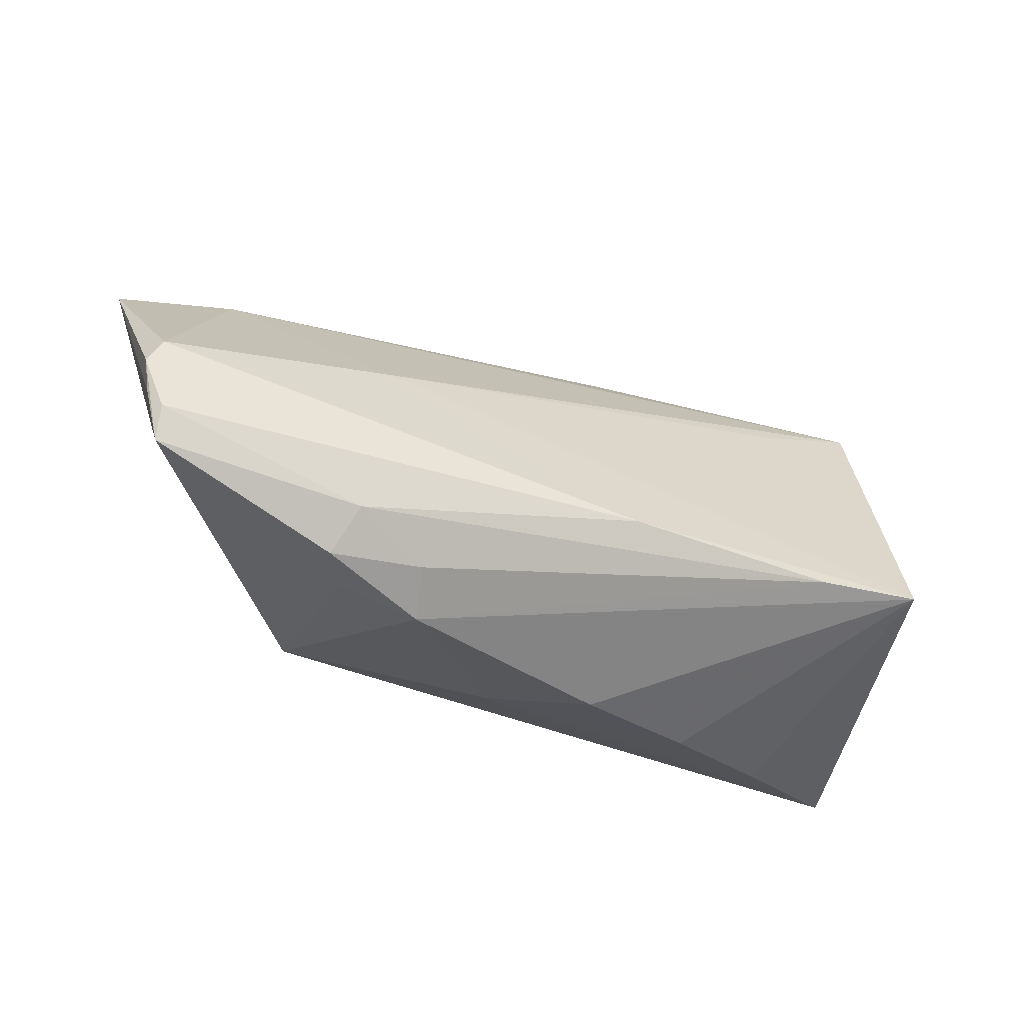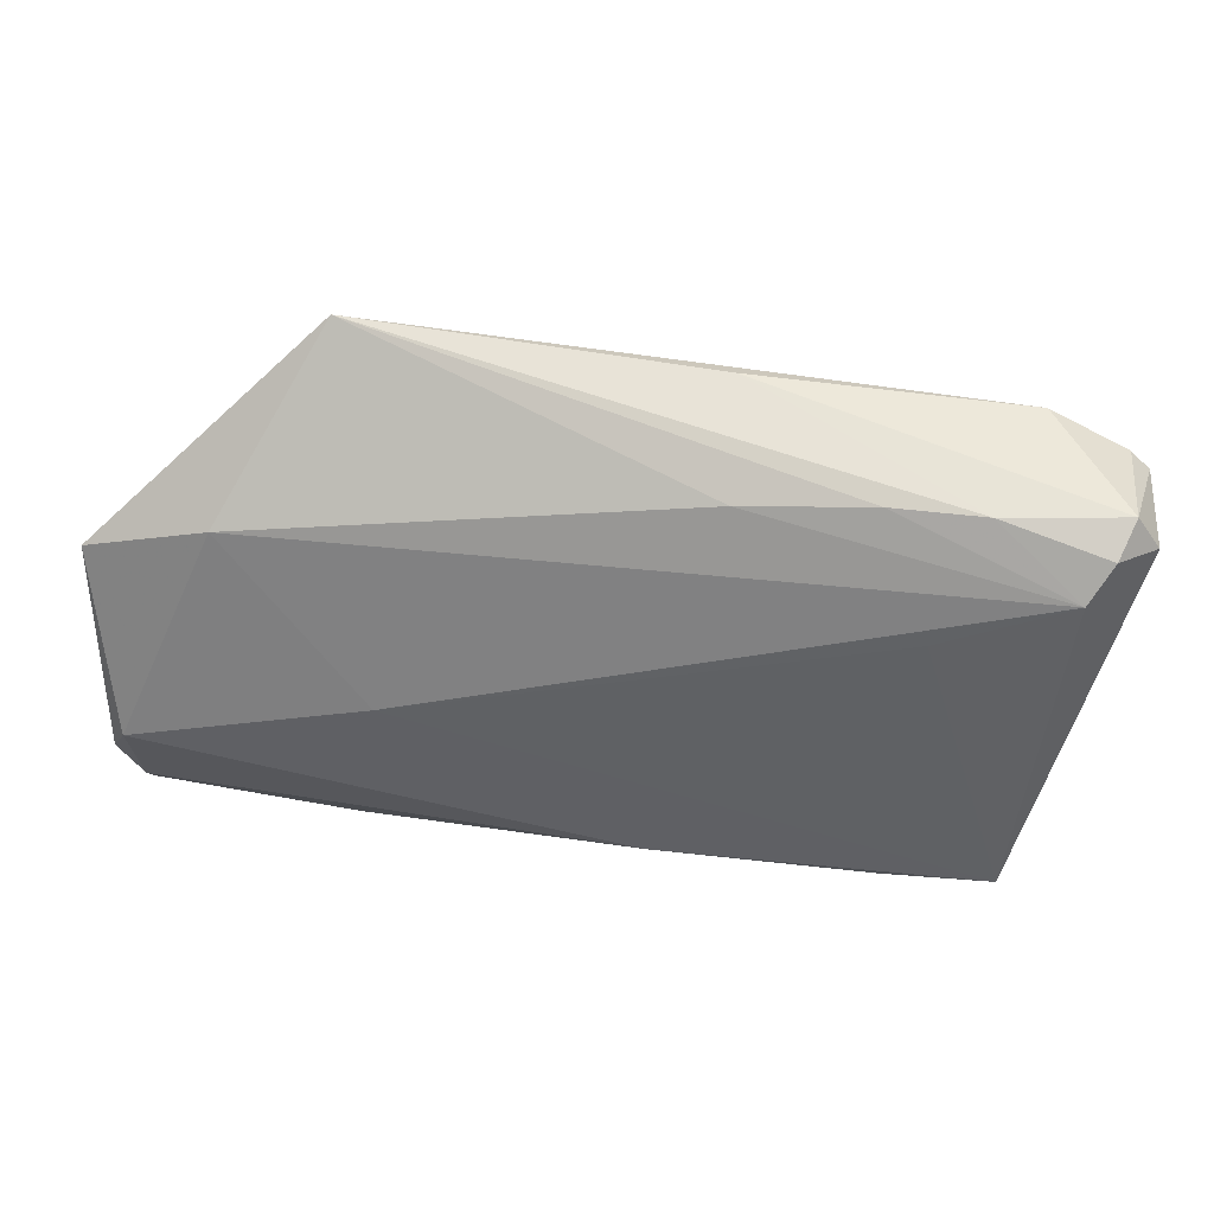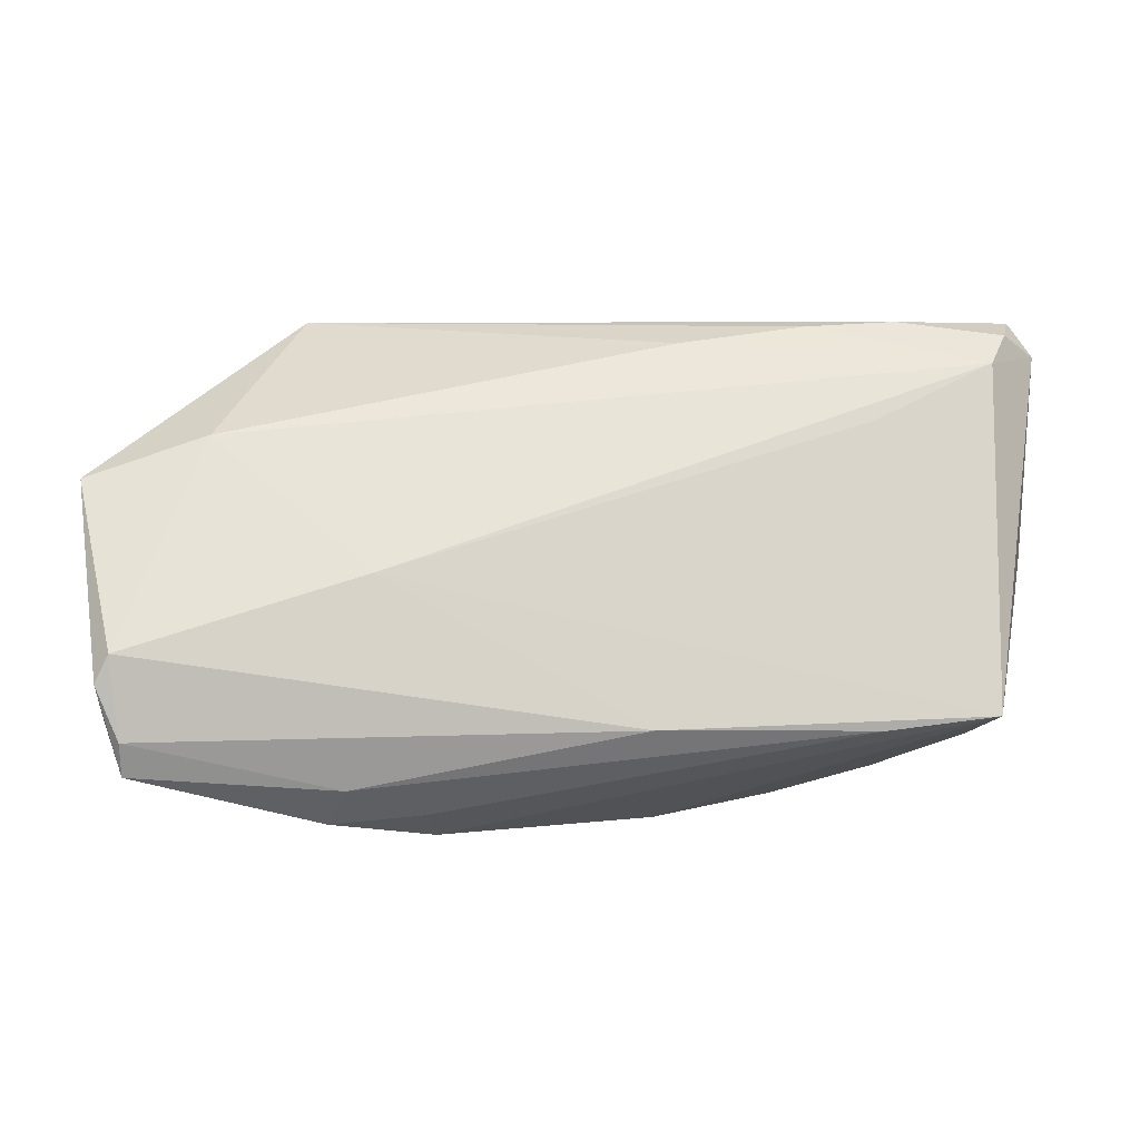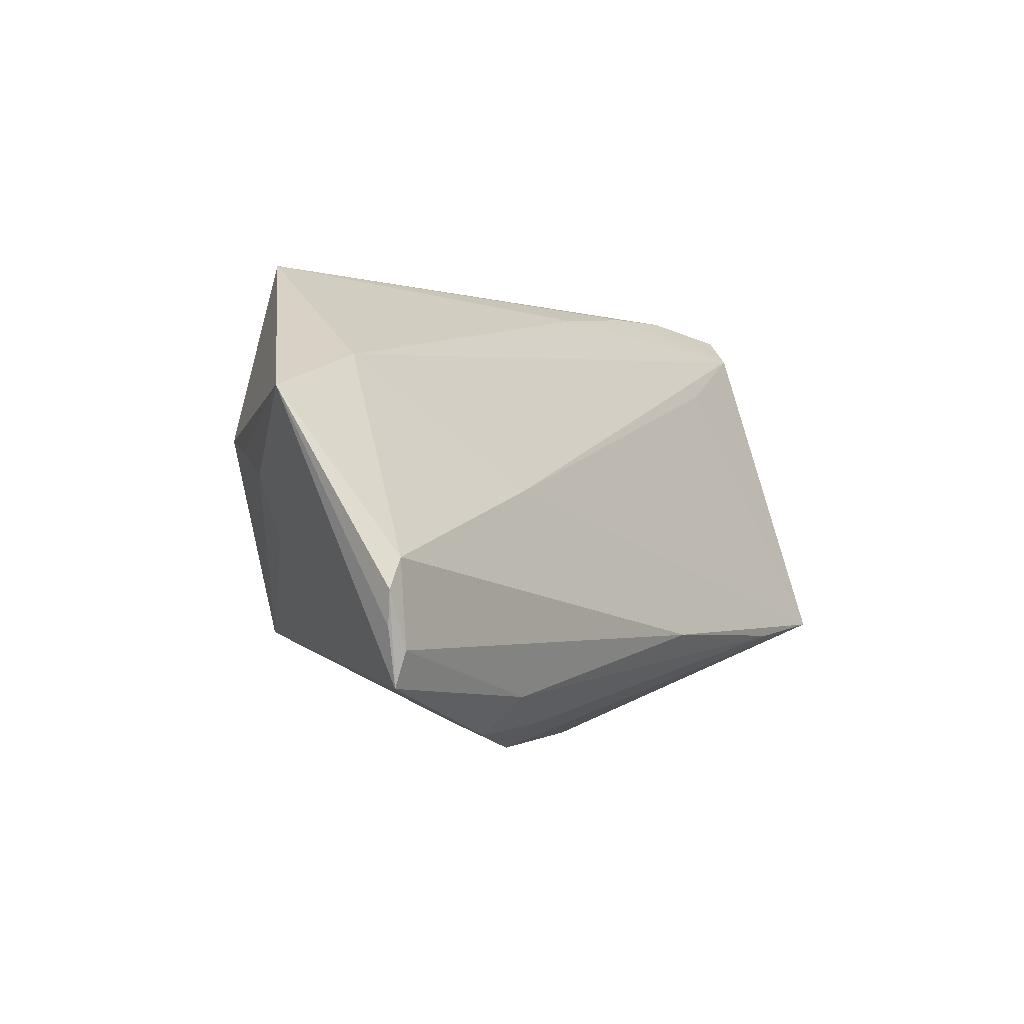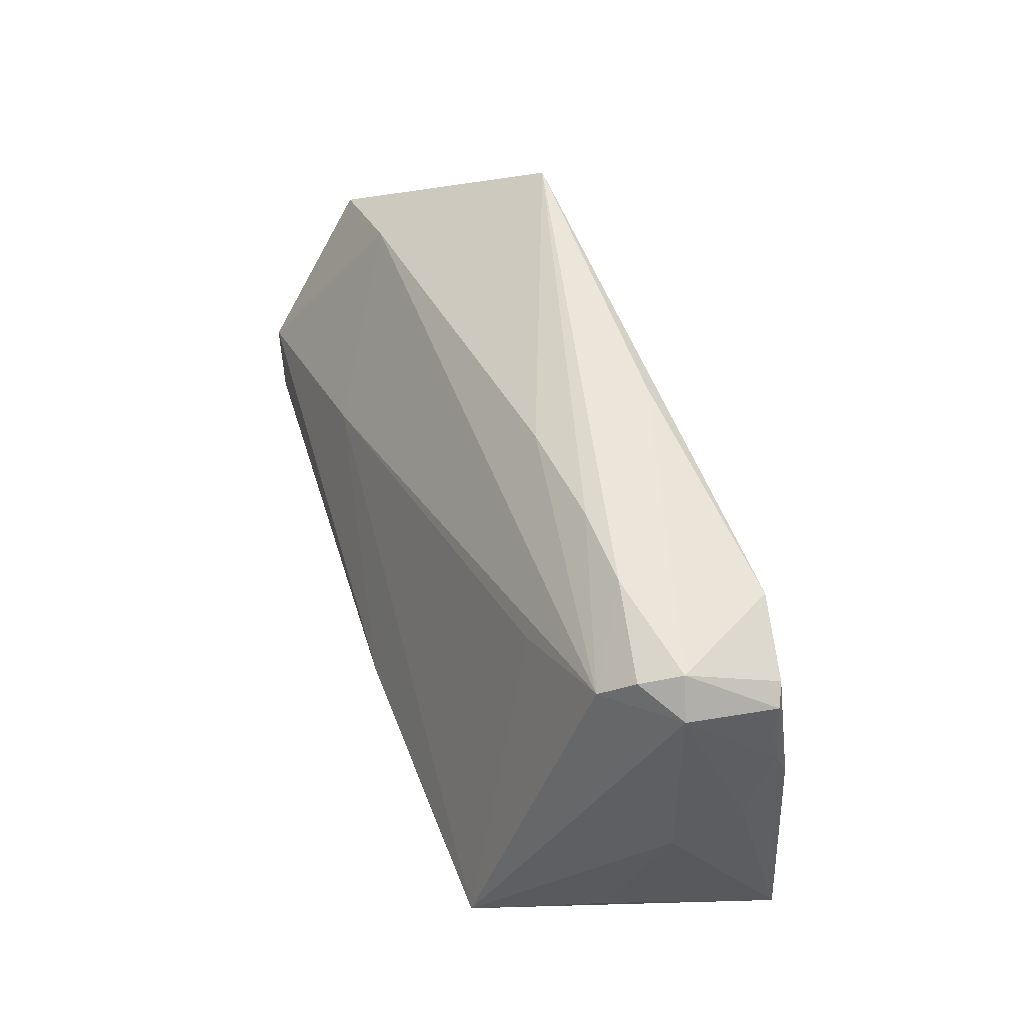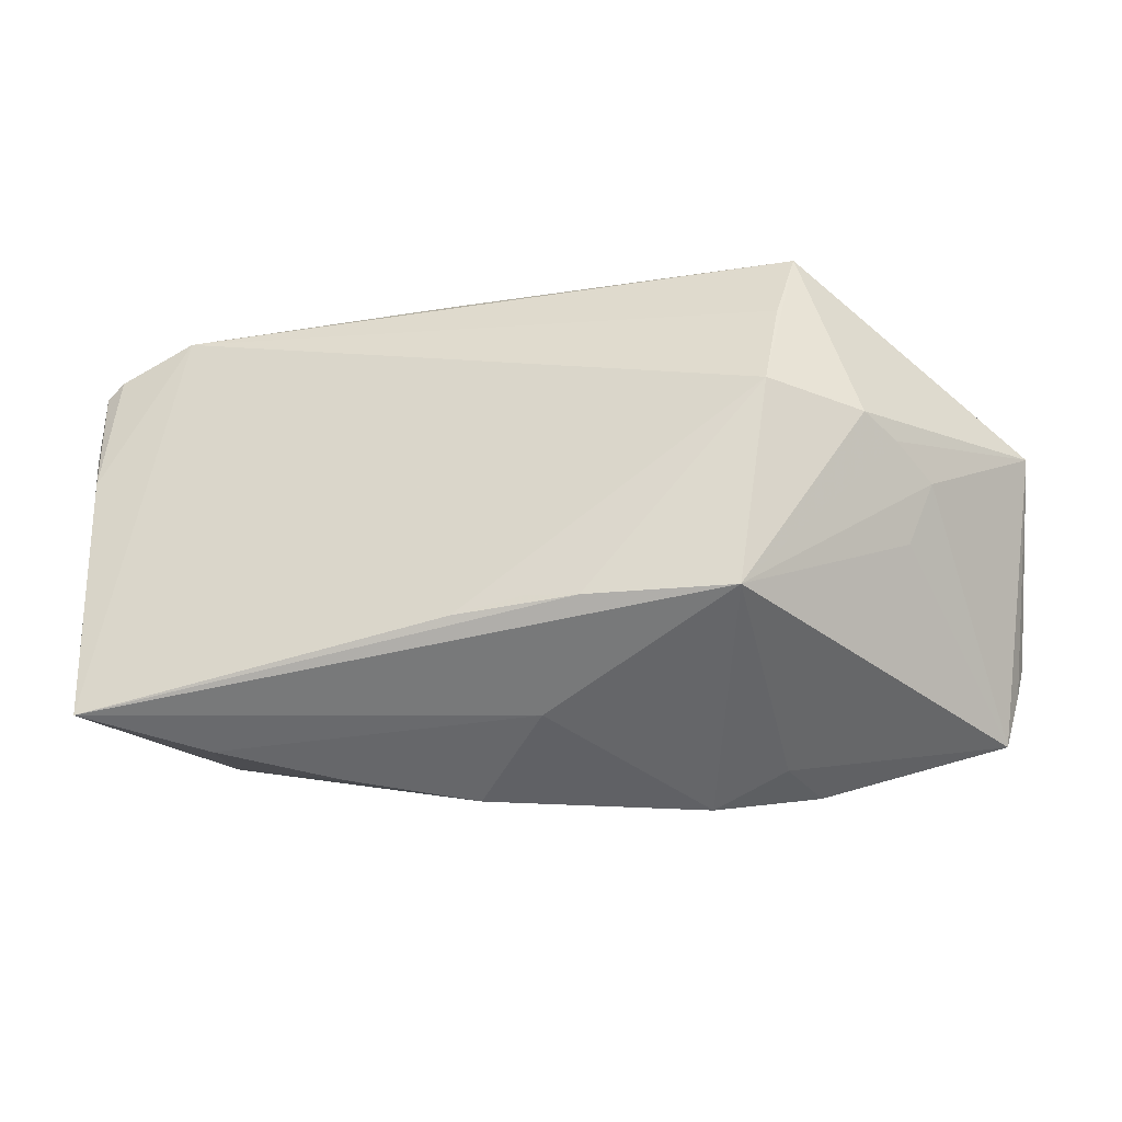
<metadata>
{"format":"obj","ext":"obj","renderer":"f3d","projection":"perspective","resolution":1024,"background":"white","views":[{"elev":-40.7,"azim":-21.2,"up":"+Y"},{"elev":61.5,"azim":9.7,"up":"+Y"},{"elev":4.4,"azim":-3.6,"up":"+Y"},{"elev":-2.6,"azim":-55.3,"up":"+Y"},{"elev":47.5,"azim":73.6,"up":"+Y"},{"elev":-27.6,"azim":-166.9,"up":"+Y"}]}
</metadata>
<code>
v 0.05869 0.003741 -0.01204
v 0.05264 0.02616 0.005497
v 0.01362 0.02869 0.0009272
v 0.04154 0.03149 -0.0006775
v -0.05989 0.01209 0.008706
v -0.0074 -0.01663 -0.02241
v 0.03668 -0.0178 0.02099
v 0.02992 0.03086 -0.0003906
v 0.05877 0.0136 -0.01546
v -0.02431 0.001248 0.01868
v 0.05597 -0.02457 -0.01986
v 0.0588 0.02375 -0.01466
v 0.01045 -0.03159 0.001618
v 4.42e-05 -0.02576 -0.009653
v -0.01707 -0.03169 0.0109
v -0.03042 0.009541 -0.02285
v -0.01833 -0.02813 0.01671
v -0.05481 -0.007673 0.02285
v -0.04807 0.002782 -0.004381
v 0.04633 0.02913 -0.01719
v 0.01207 0.03169 -0.01428
v 0.0567 0.03139 -0.003377
v 0.008173 -0.01755 -0.02227
v 0.03703 0.01899 0.009056
v 0.05774 0.009073 -0.01736
v -0.02612 -0.01682 -0.02121
v -0.04437 0.0173 0.007377
v -0.04473 -0.005018 -0.003925
v -0.05564 -0.01544 0.02175
v -0.03167 0.02185 -0.01829
v 0.05888 0.01958 -0.0142
v -0.03012 -0.02918 0.01648
v -0.0445 0.006057 -0.0102
v 0.02652 -0.02974 -0.004773
v 0.04105 -0.02749 -0.01171
v 0.05865 0.0006251 -0.00311
v -0.05655 -0.01128 0.02264
v -0.0269 -0.0279 0.009309
v -0.05372 -0.02243 0.02125
v -0.04119 0.007942 -0.01502
v 0.008578 -0.01723 0.02285
v 0.05515 0.02971 0.00161
v -0.0008323 -0.01597 -0.02237
v 0.05989 0.02702 -0.002594
v 0.05633 0.02541 -0.01563
v -0.03369 0.03169 -0.01442
v 0.05068 -0.01625 0.02037
v -0.02775 -0.0244 0.02081
v -0.05379 -0.01811 0.02285
v 0.05392 -0.01783 0.003154
f 23 20 11
f 16 20 23
f 44 47 36
f 44 2 47
f 13 47 15
f 25 11 20
f 36 47 50
f 50 11 36
f 47 11 50
f 27 46 5
f 5 18 27
f 26 16 6
f 23 11 6
f 6 11 26
f 30 46 20
f 20 16 30
f 30 16 46
f 5 46 40
f 46 16 40
f 40 16 26
f 39 48 49
f 49 48 41
f 41 18 49
f 26 39 28
f 10 41 47
f 18 41 10
f 2 27 10
f 10 27 18
f 37 18 5
f 49 18 37
f 37 39 49
f 47 13 34
f 12 22 44
f 43 16 23
f 23 6 43
f 43 6 16
f 32 17 48
f 48 39 32
f 15 17 32
f 47 41 7
f 7 41 48
f 48 17 7
f 15 47 7
f 7 17 15
f 26 28 19
f 19 39 5
f 19 28 39
f 47 2 24
f 24 10 47
f 2 10 24
f 5 39 29
f 29 37 5
f 39 37 29
f 2 44 42
f 44 22 42
f 20 46 21
f 21 22 20
f 35 11 47
f 47 34 35
f 45 25 20
f 45 12 25
f 20 22 45
f 22 12 45
f 1 44 36
f 36 11 1
f 38 39 26
f 38 32 39
f 38 26 15
f 15 32 38
f 33 40 26
f 26 19 33
f 5 40 33
f 33 19 5
f 14 34 13
f 14 35 34
f 26 11 14
f 11 35 14
f 15 26 14
f 14 13 15
f 44 1 9
f 25 12 9
f 11 25 9
f 9 1 11
f 46 8 4
f 4 21 46
f 22 21 4
f 4 42 22
f 2 42 4
f 4 8 2
f 46 27 3
f 3 8 46
f 3 27 2
f 2 8 3
f 31 12 44
f 44 9 31
f 31 9 12

</code>
